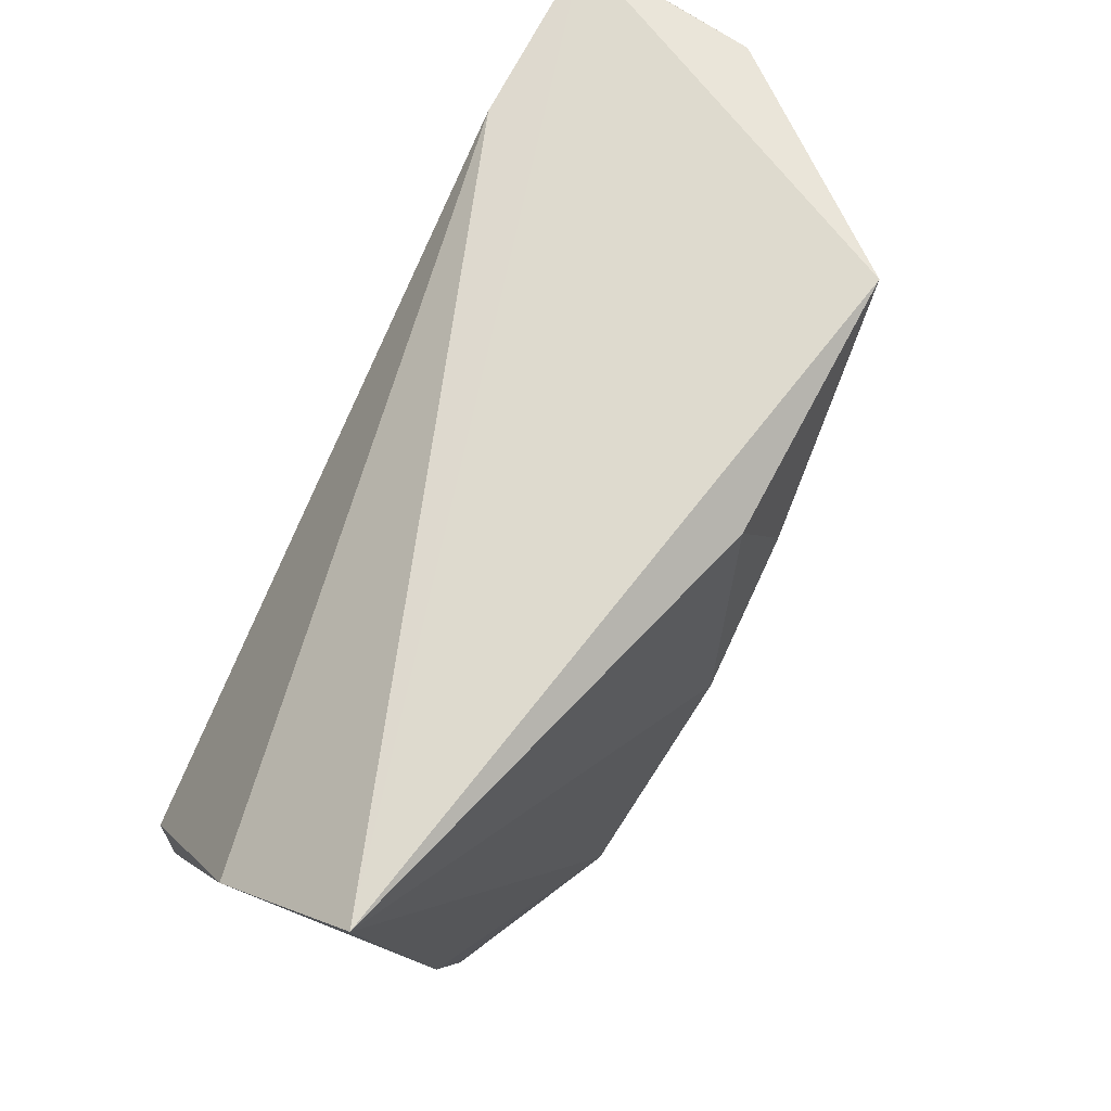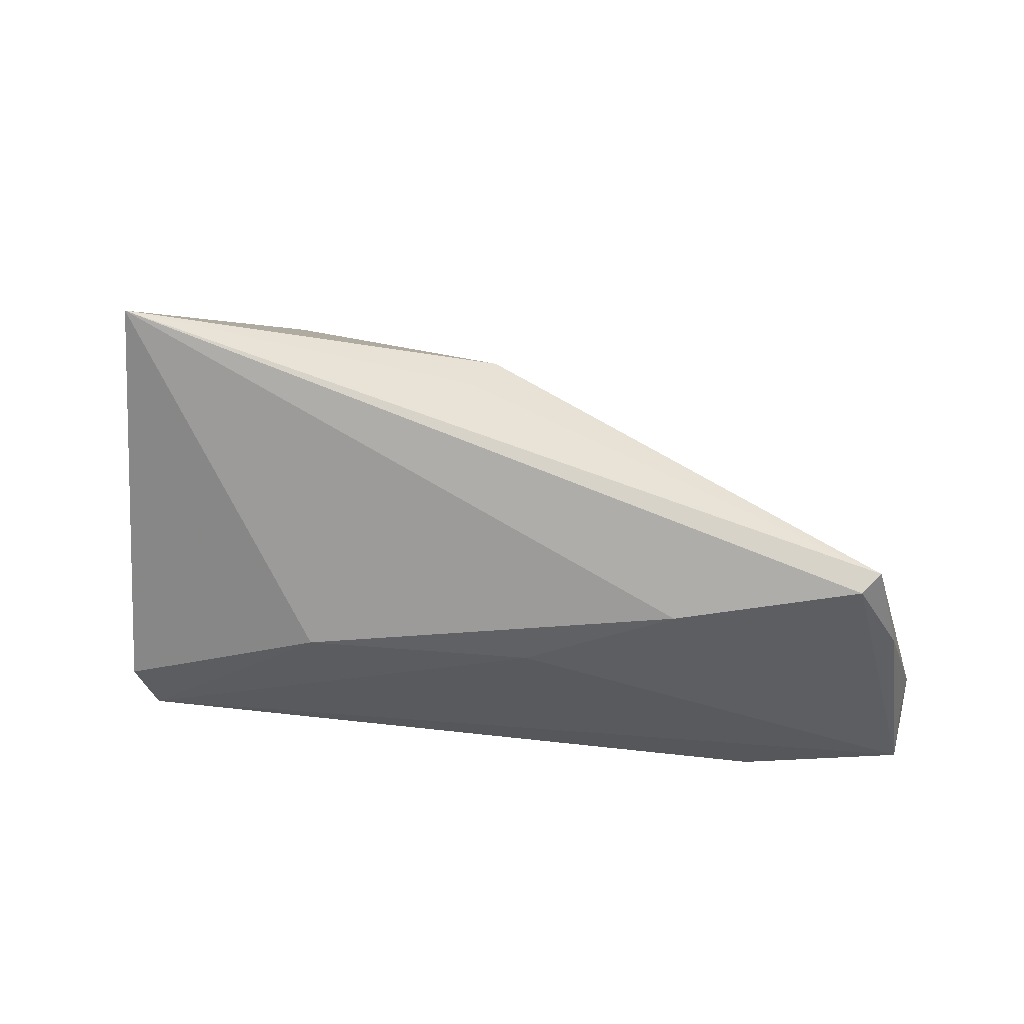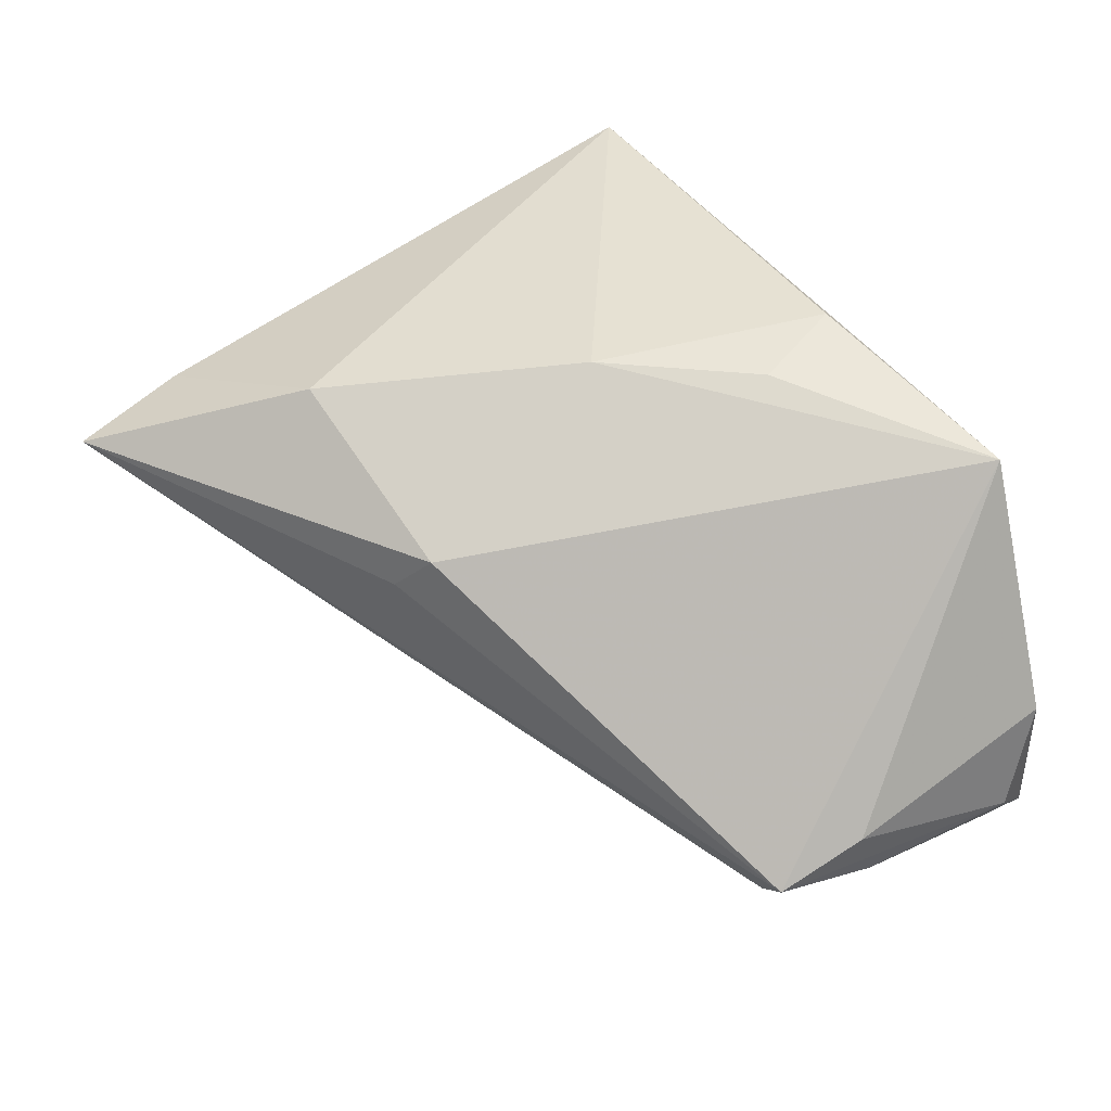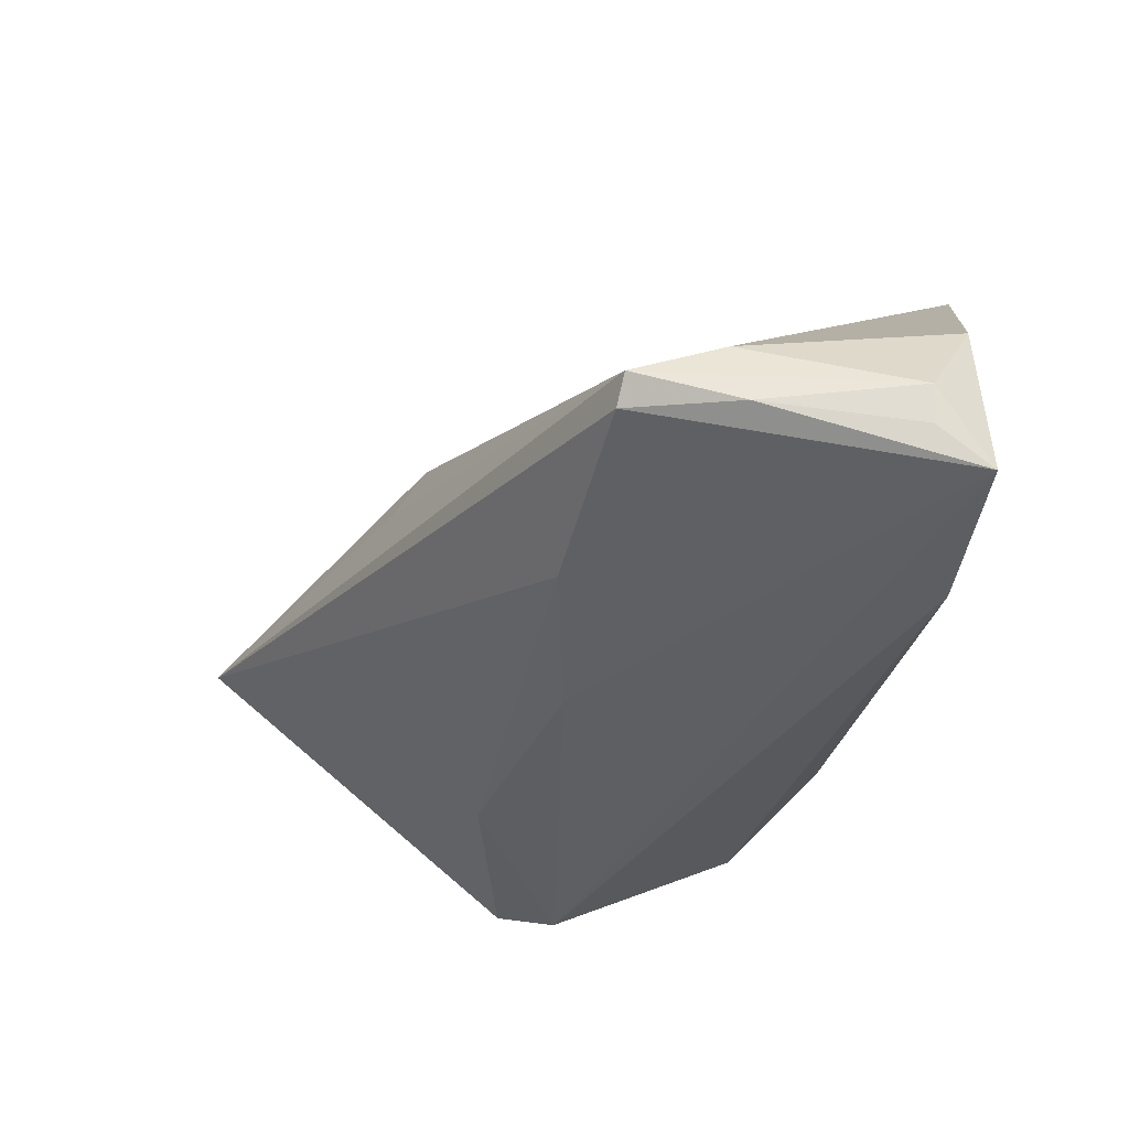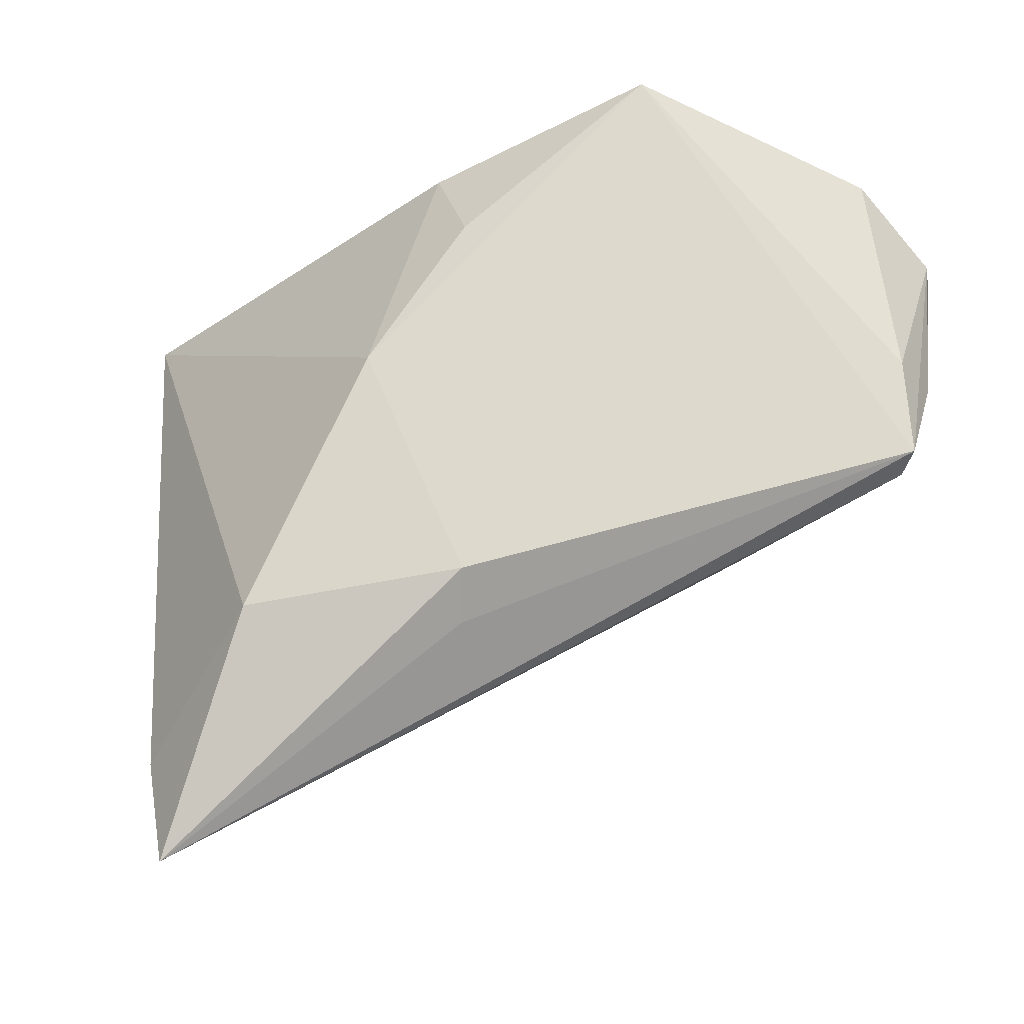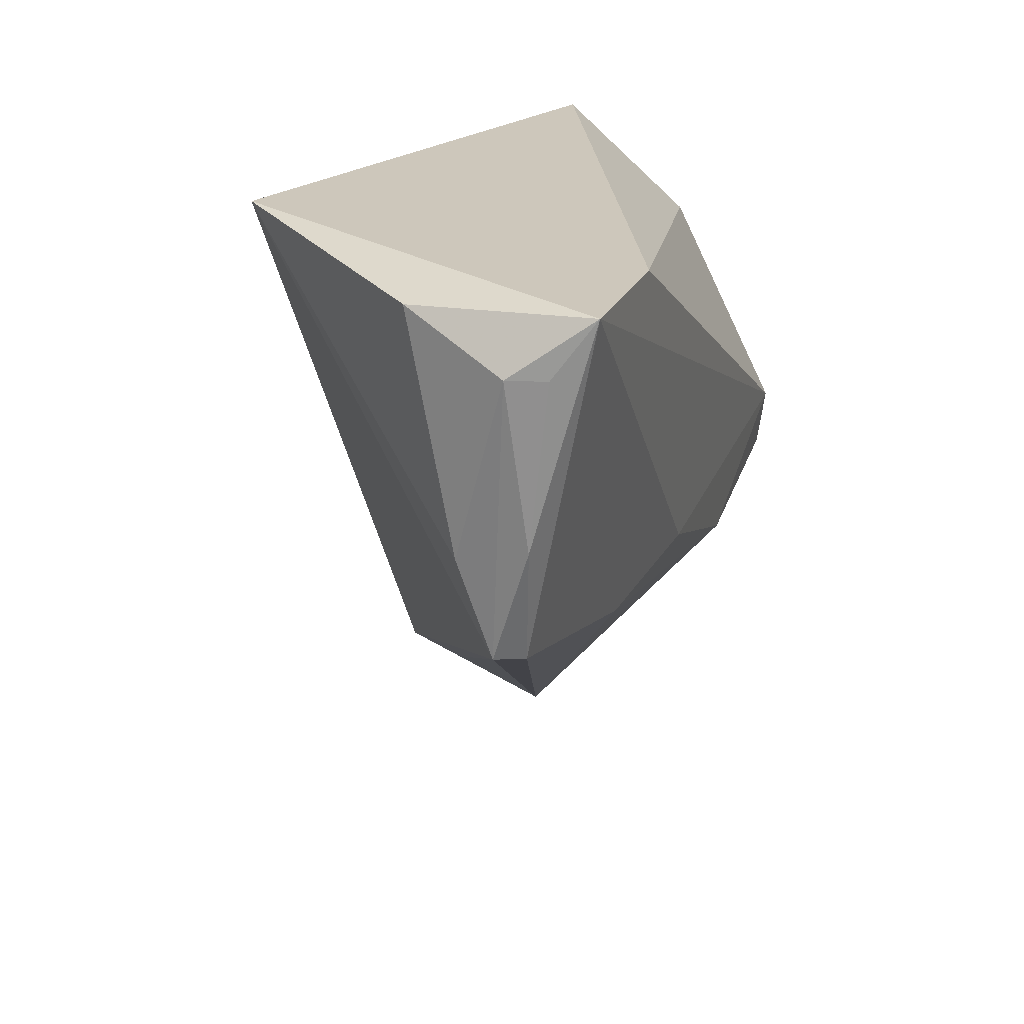
<metadata>
{"format":"obj","ext":"obj","renderer":"f3d","projection":"perspective","resolution":1024,"background":"white","views":[{"elev":73.1,"azim":-62.3,"up":"+Y"},{"elev":-26.8,"azim":7.1,"up":"+Z"},{"elev":56.5,"azim":56.9,"up":"+Z"},{"elev":-37.6,"azim":83.2,"up":"+Z"},{"elev":-38.6,"azim":26.7,"up":"+Y"},{"elev":18.4,"azim":106.0,"up":"+Y"}]}
</metadata>
<code>
v 0.0559 0.01894 -0.01196
v -0.04213 -0.01416 -0.01933
v -0.04084 -0.007138 -0.02057
v -0.01899 -0.02905 0.02015
v 0.03343 0.02518 -0.02057
v -0.03447 -0.05231 0.009603
v -0.01855 -0.01883 -0.01857
v 0.03296 0.02985 0.02199
v -0.002188 -0.001439 0.02384
v 0.0547 0.01884 -0.01606
v -0.03785 -0.03835 0.00888
v 0.01033 0.01428 0.02391
v 0.04906 -0.01133 -0.01239
v 0.005275 0.02656 0.0215
v 0.02583 -0.01441 -0.01588
v -0.04459 0.02985 0.007543
v -0.04512 0.01664 -0.007357
v 0.0537 0.02486 -0.02057
v 0.05336 0.001201 -0.01375
v 0.05193 0.02459 -0.0009548
v 0.05164 -0.01075 -0.009622
v 0.00545 -0.0279 0.014
v 0.00716 -0.0115 -0.0189
v 0.002834 -0.03148 0.009189
v 0.05253 -0.0003277 -0.006097
f 2 6 11
f 16 5 17
f 2 11 17
f 17 11 16
f 16 8 18
f 18 5 16
f 7 6 2
f 14 8 16
f 16 9 14
f 16 11 4
f 4 9 16
f 4 11 6
f 2 17 3
f 3 17 5
f 5 18 3
f 3 7 2
f 1 18 20
f 20 18 8
f 20 25 1
f 8 25 20
f 13 18 19
f 15 13 6
f 6 7 15
f 15 18 13
f 12 9 8
f 8 14 12
f 12 14 9
f 8 9 22
f 9 4 22
f 22 4 6
f 10 18 1
f 1 19 10
f 10 19 18
f 18 15 23
f 23 15 7
f 23 3 18
f 7 3 23
f 21 25 8
f 8 22 21
f 6 13 21
f 13 19 21
f 1 25 21
f 21 19 1
f 24 22 6
f 6 21 24
f 24 21 22

</code>
